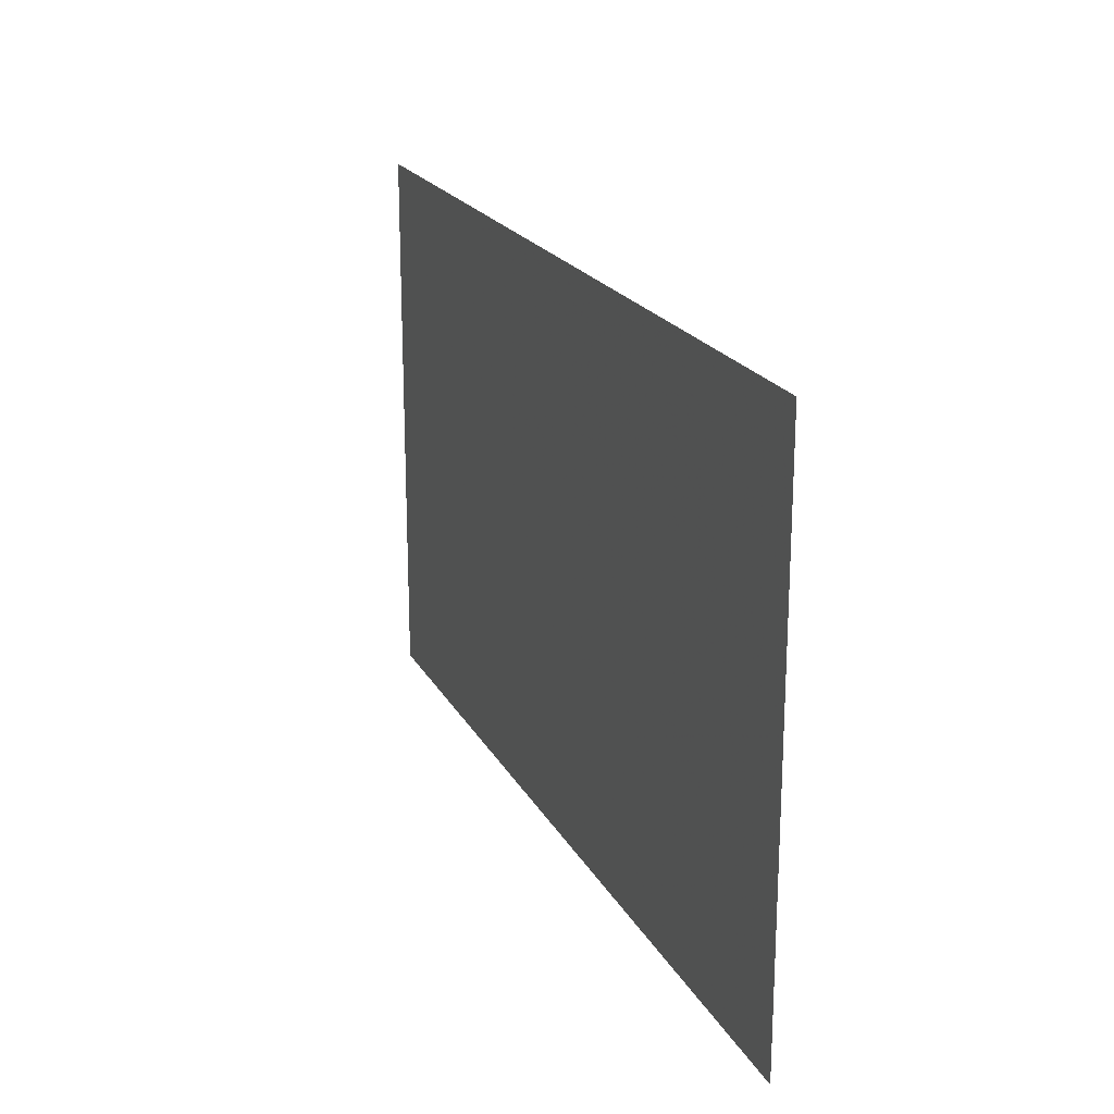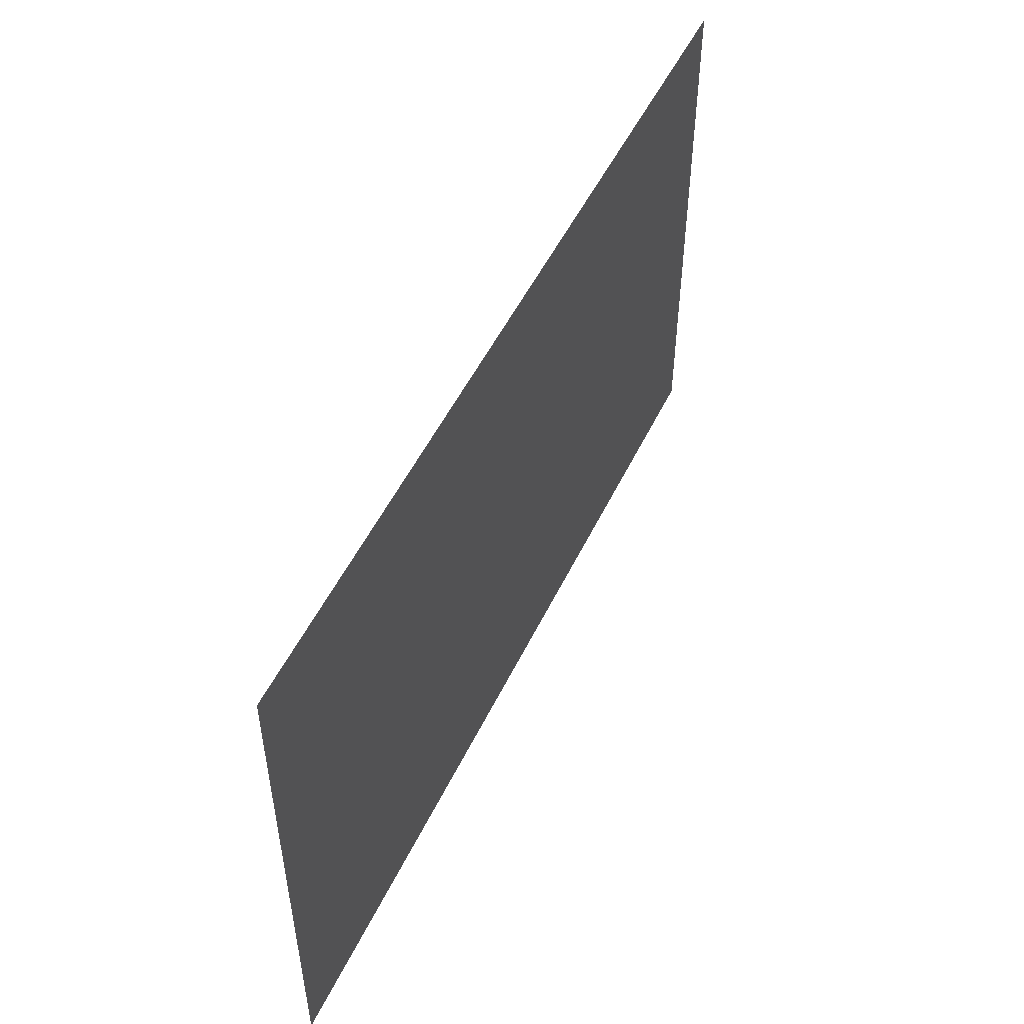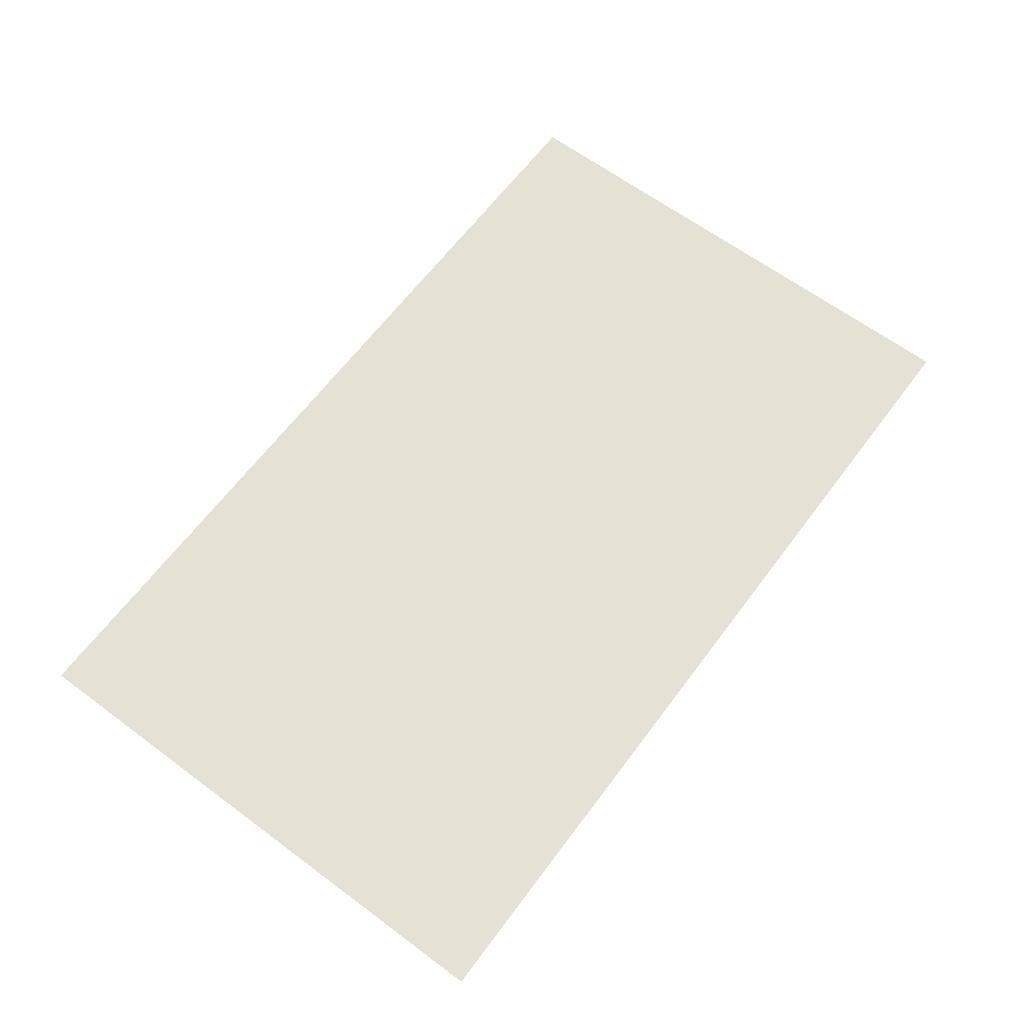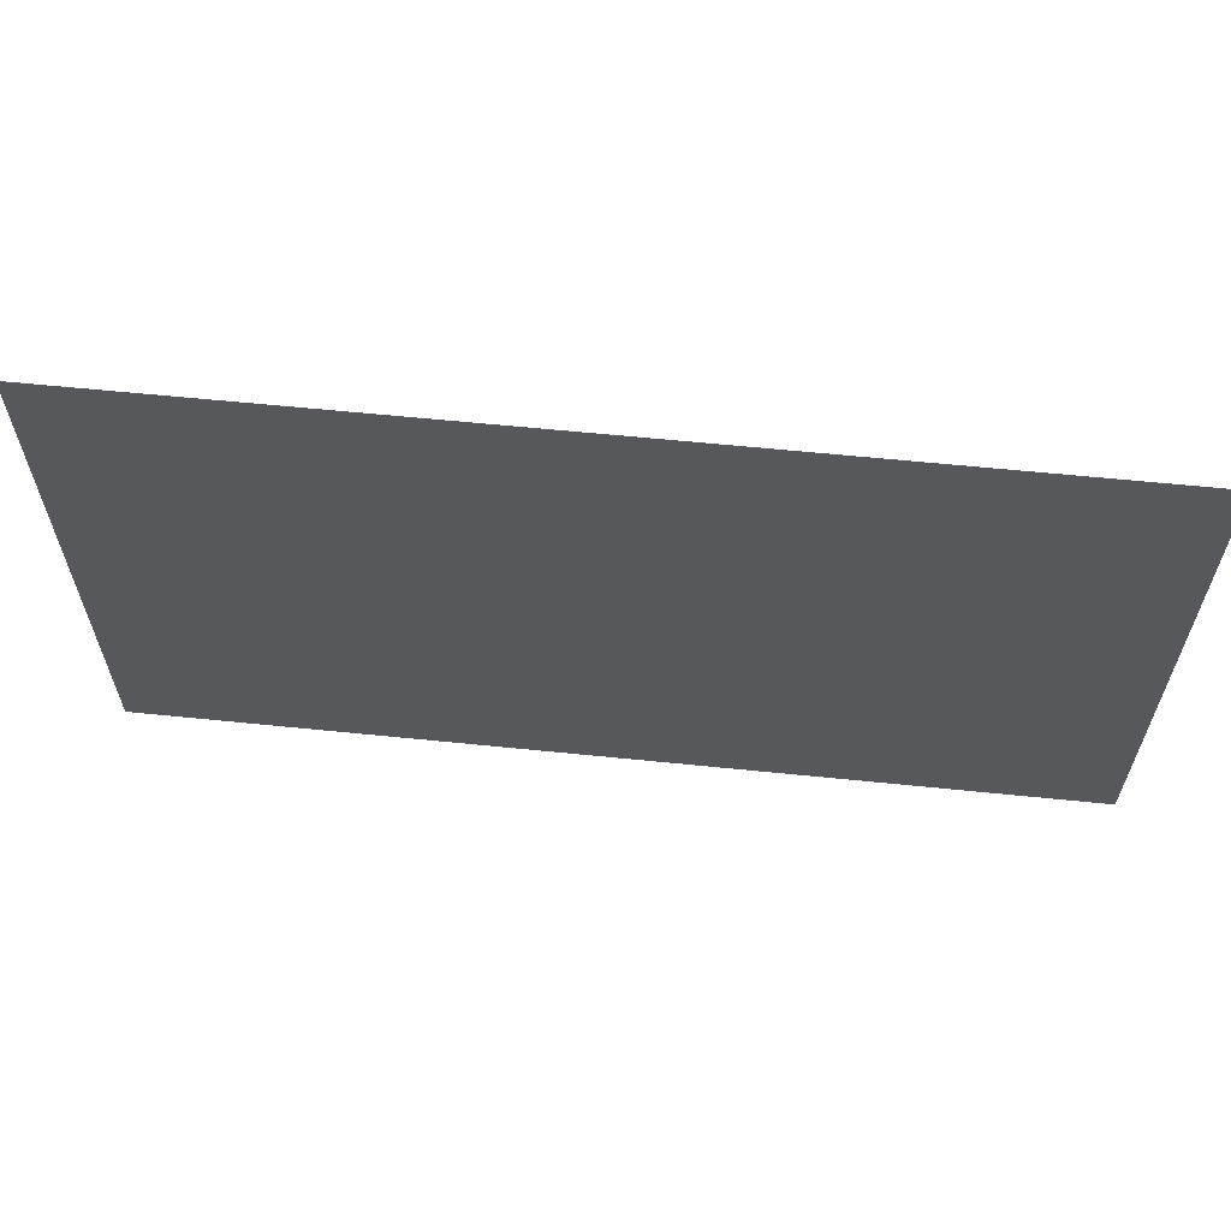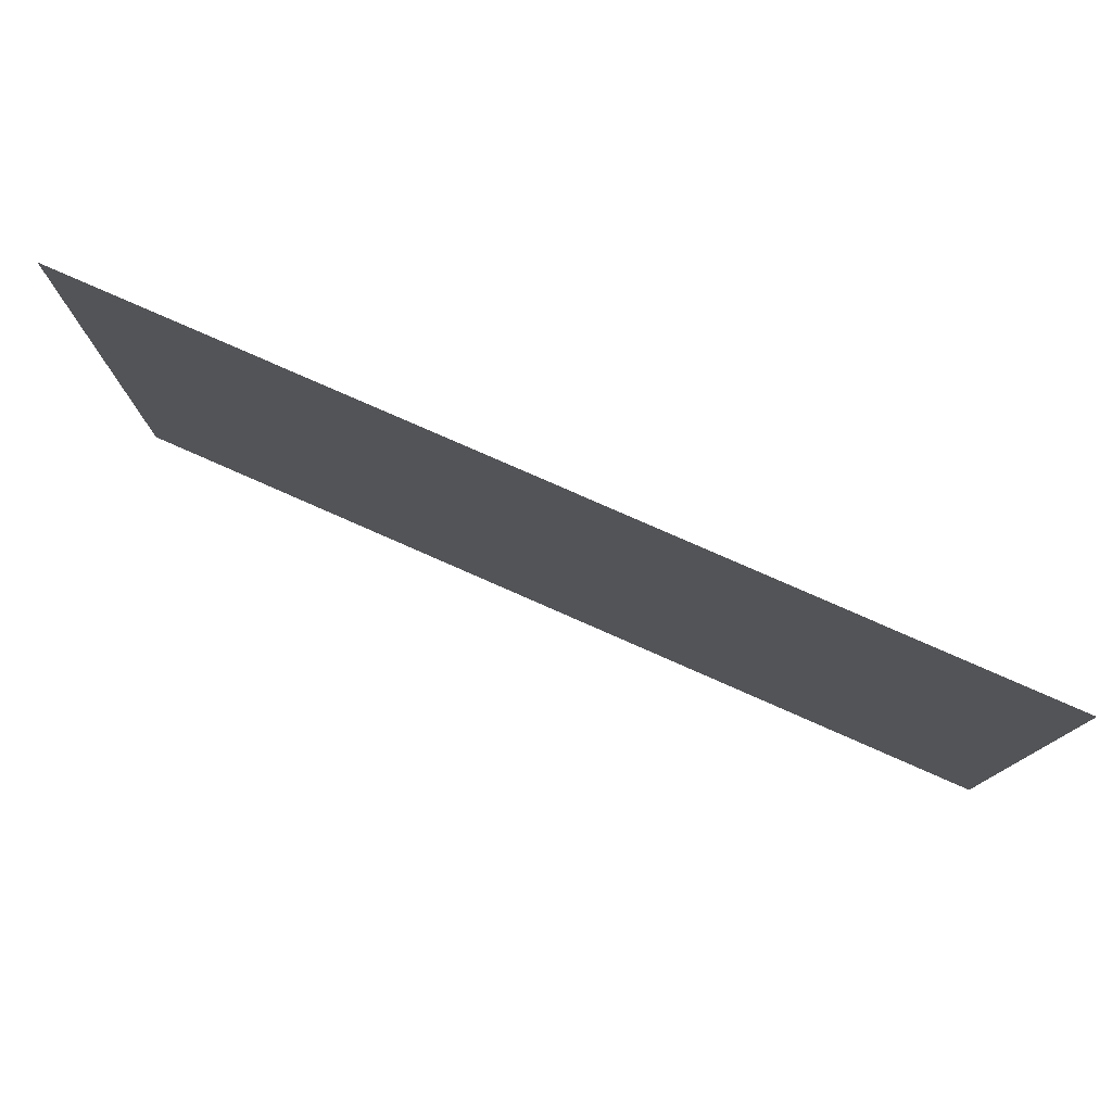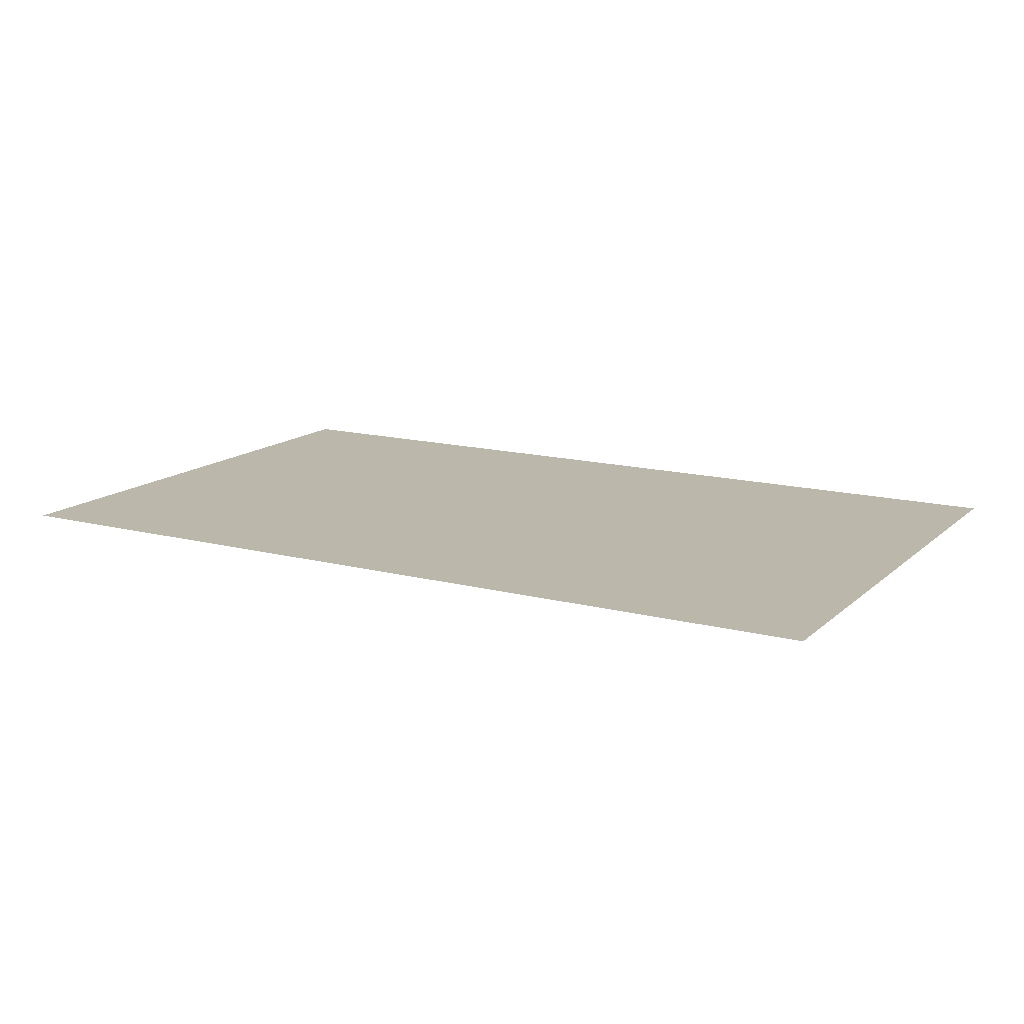
<metadata>
{"format":"obj","ext":"obj","renderer":"f3d","projection":"perspective","resolution":1024,"background":"white","views":[{"elev":20.5,"azim":68.8,"up":"+Z"},{"elev":51.0,"azim":-64.9,"up":"+Z"},{"elev":64.1,"azim":-53.2,"up":"+Y"},{"elev":61.9,"azim":-174.1,"up":"+Z"},{"elev":78.3,"azim":-156.2,"up":"+Z"},{"elev":14.4,"azim":-150.5,"up":"+Y"}]}
</metadata>
<code>
o Plane.011_Plane.012
v -4.254 -0.3717 0.6931
v 4.192 -0.3717 0.6931
v -4.254 -0.3717 -4.433
v 4.192 -0.3717 -4.433
f 1 2 4 3

</code>
